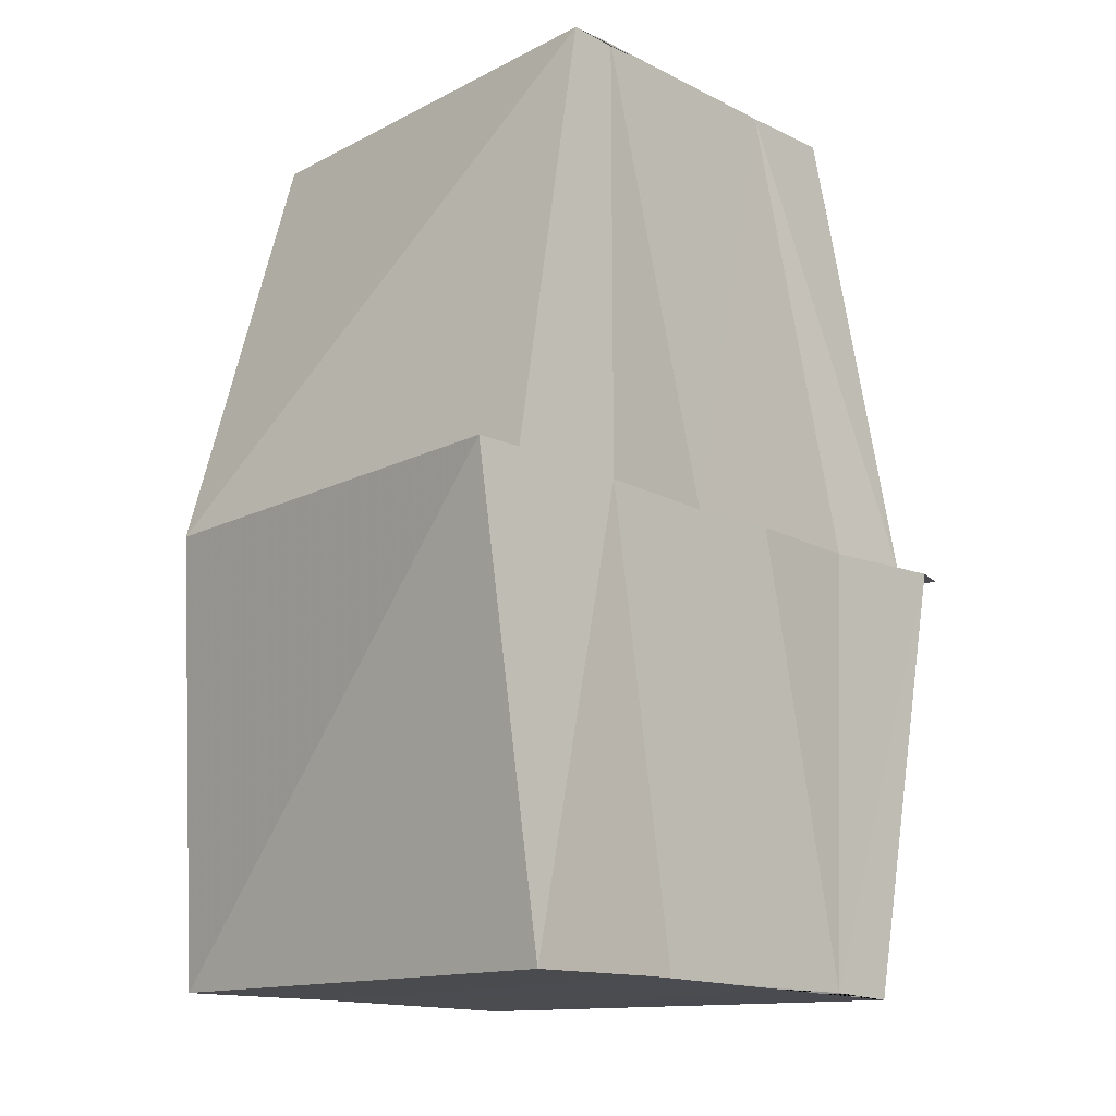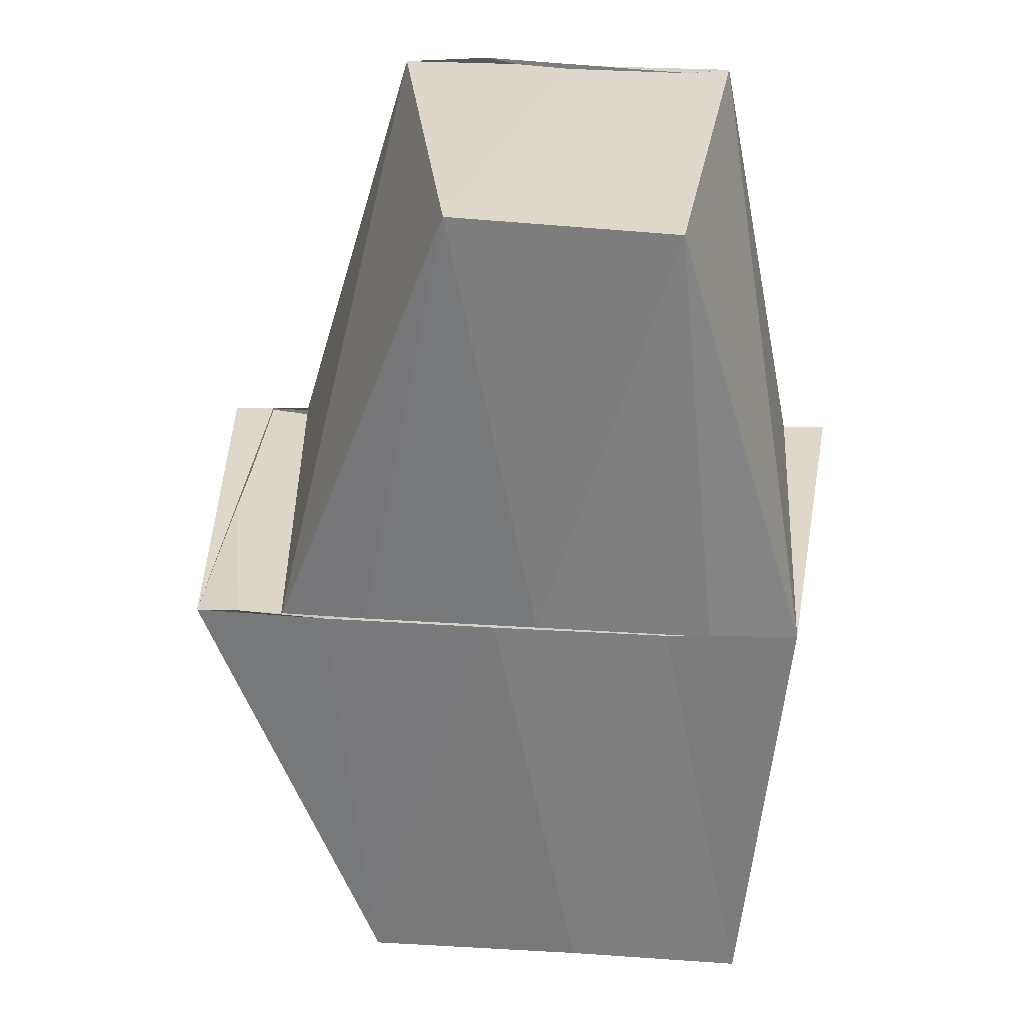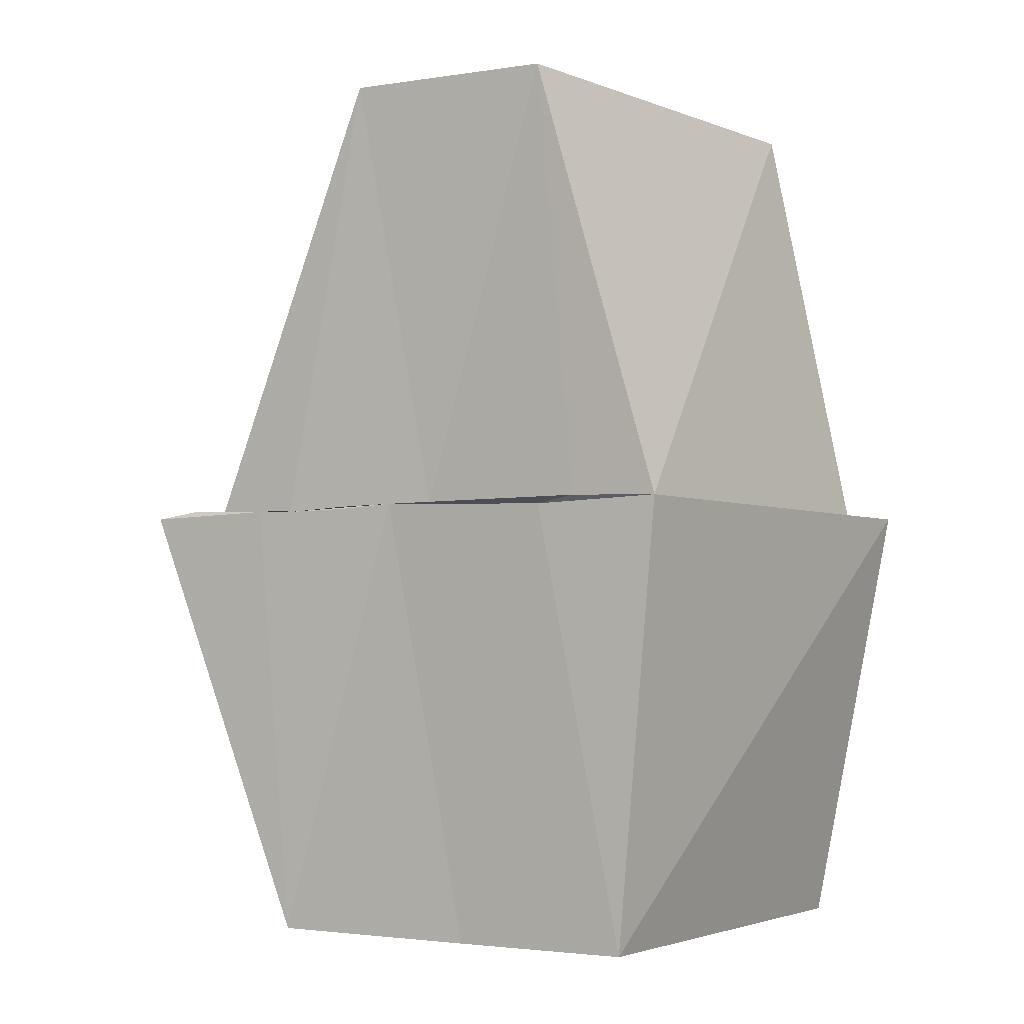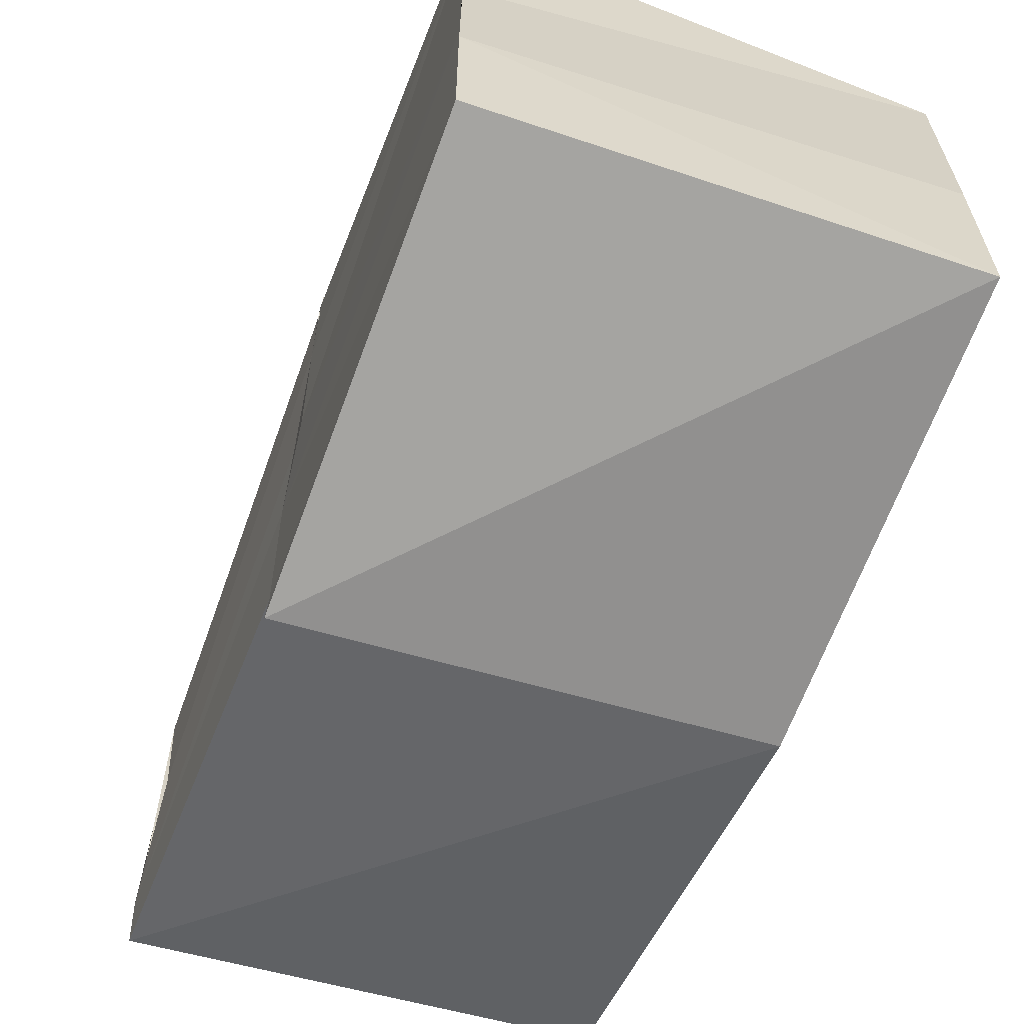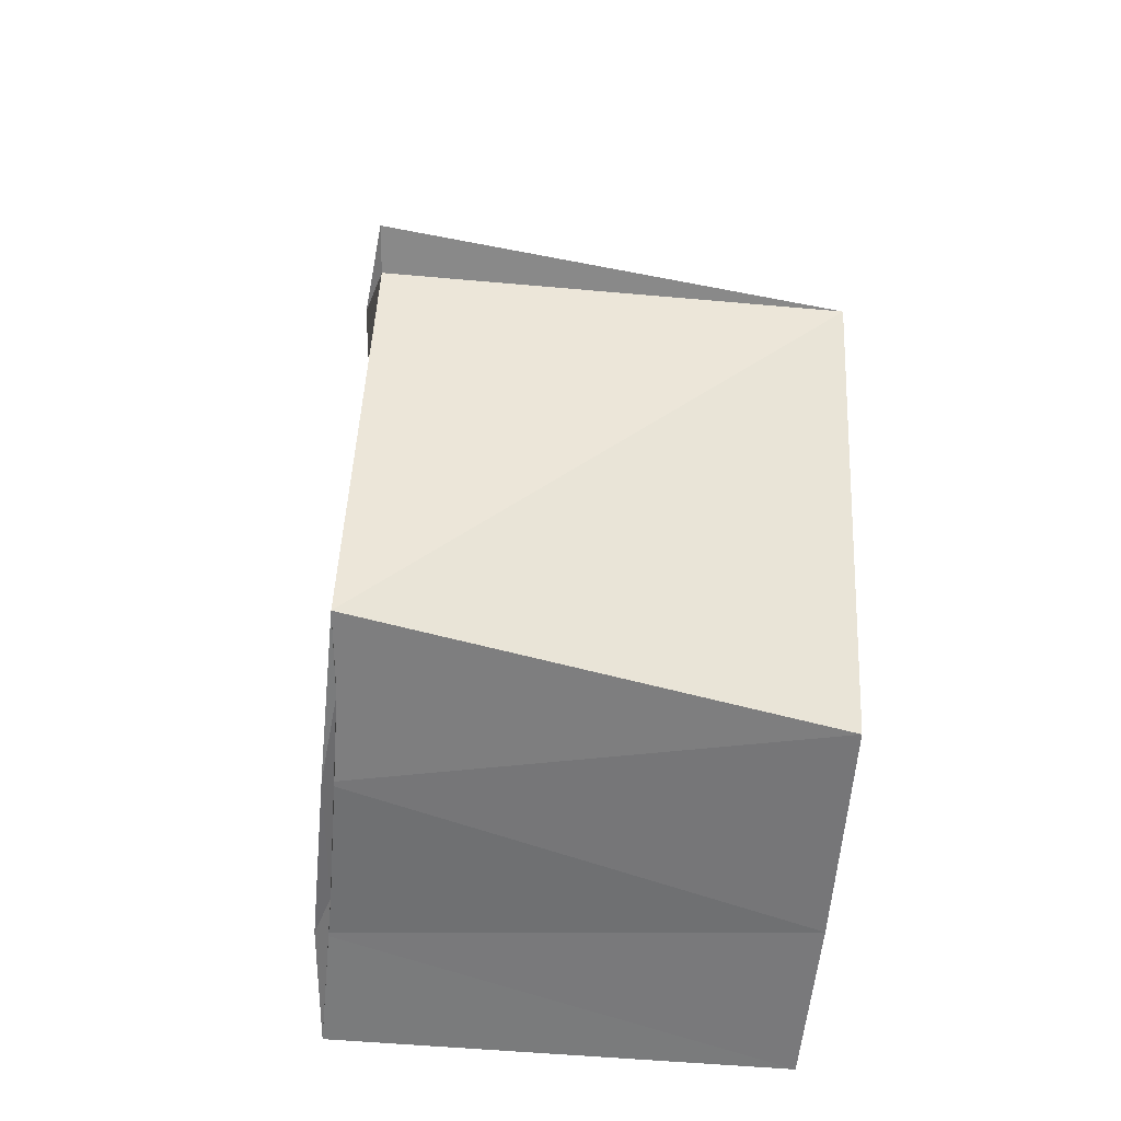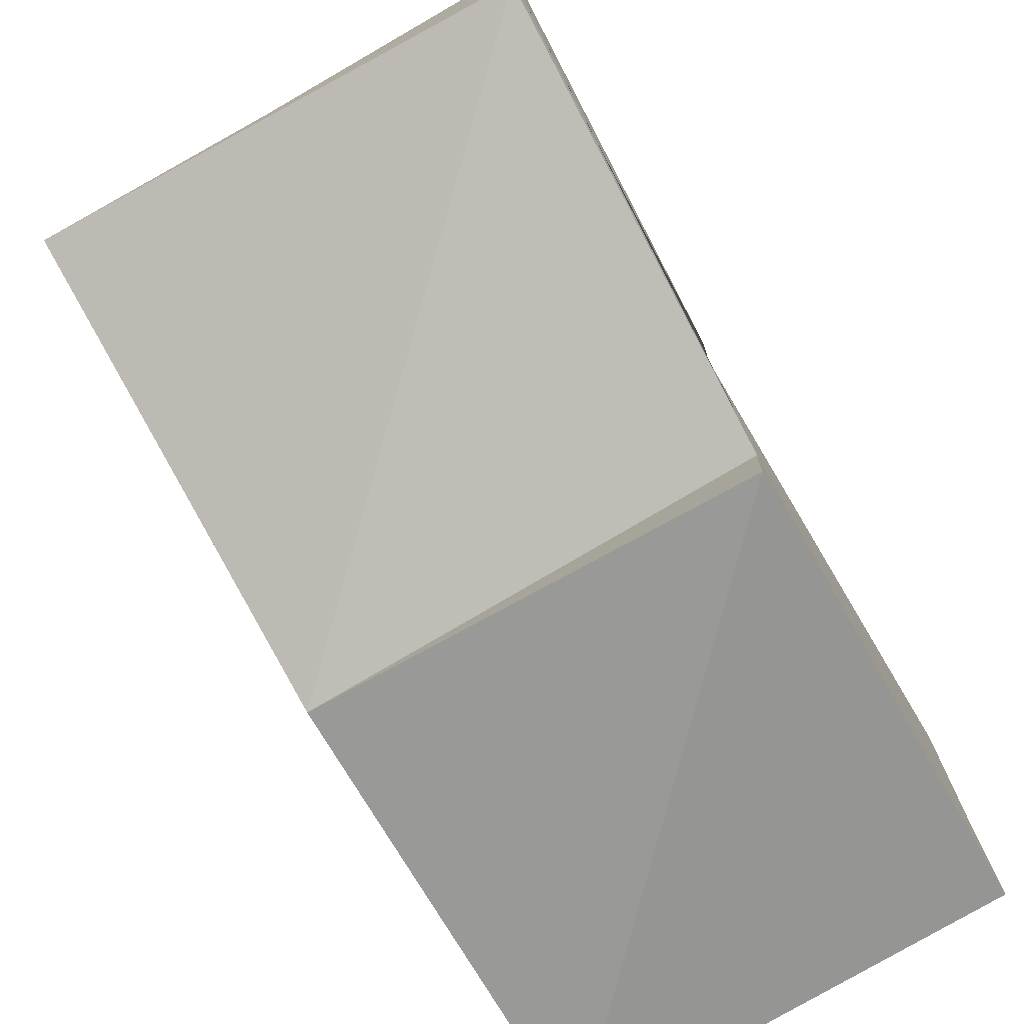
<metadata>
{"format":"obj","ext":"obj","renderer":"f3d","projection":"perspective","resolution":1024,"background":"white","views":[{"elev":-14.6,"azim":43.2,"up":"+Z"},{"elev":31.0,"azim":-85.4,"up":"+Z"},{"elev":-3.5,"azim":-57.2,"up":"+Z"},{"elev":-62.7,"azim":160.0,"up":"+Y"},{"elev":-56.6,"azim":174.7,"up":"+Z"},{"elev":-76.9,"azim":29.8,"up":"+Y"}]}
</metadata>
<code>
v 5.593e+04 7166 -1.934e+04
v 5.593e+04 7166 -1.934e+04
v 5.593e+04 7166 -1.934e+04
v 5.593e+04 7166 -1.934e+04
v 5.593e+04 7166 -1.934e+04
v 5.593e+04 7166 -1.934e+04
v 5.593e+04 7166 -1.934e+04
v 5.593e+04 7166 -1.934e+04
v 5.593e+04 7166 -1.934e+04
v 5.593e+04 7166 -1.934e+04
v 5.593e+04 7166 -1.934e+04
v 5.593e+04 7166 -1.934e+04
v 5.593e+04 7166 -1.934e+04
v 5.593e+04 7166 -1.934e+04
v 5.593e+04 7166 -1.934e+04
v 5.593e+04 7166 -1.934e+04
v 5.593e+04 7166 -1.934e+04
v 5.593e+04 7166 -1.934e+04
v 5.593e+04 7166 -1.934e+04
v 5.593e+04 7166 -1.934e+04
v 5.593e+04 7166 -1.934e+04
v 5.593e+04 7166 -1.934e+04
v 5.593e+04 7166 -1.934e+04
v 5.593e+04 7166 -1.934e+04
v 5.593e+04 7166 -1.934e+04
v 5.593e+04 7166 -1.934e+04
v 5.593e+04 7166 -1.934e+04
v 5.593e+04 7166 -1.934e+04
v 5.593e+04 7166 -1.934e+04
v 5.593e+04 7166 -1.934e+04
v 5.593e+04 7166 -1.934e+04
v 5.593e+04 7166 -1.934e+04
v 5.593e+04 7166 -1.934e+04
v 5.593e+04 7166 -1.934e+04
v 5.593e+04 7166 -1.934e+04
v 5.593e+04 7166 -1.934e+04
v 5.593e+04 7166 -1.934e+04
v 5.593e+04 7166 -1.934e+04
v 5.593e+04 7166 -1.934e+04
v 5.593e+04 7166 -1.934e+04
v 5.593e+04 7166 -1.934e+04
v 5.593e+04 7166 -1.934e+04
f 1 14 13
f 2 14 16
f 1 13 18
f 1 18 20
f 1 20 17
f 2 16 23
f 3 15 25
f 4 19 27
f 5 21 29
f 6 22 31
f 2 23 26
f 3 25 28
f 4 27 30
f 5 29 32
f 6 31 24
f 7 33 38
f 8 34 40
f 9 35 41
f 10 36 42
f 11 37 39
f 39 42 12
f 39 37 42
f 37 10 42
f 42 41 12
f 42 36 41
f 36 9 41
f 41 40 12
f 41 35 40
f 35 8 40
f 40 38 12
f 40 34 38
f 34 7 38
f 38 39 12
f 38 33 39
f 33 11 39
f 24 37 11
f 24 31 37
f 31 10 37
f 32 36 10
f 32 29 36
f 29 9 36
f 30 35 9
f 30 27 35
f 27 8 35
f 28 34 8
f 28 25 34
f 25 7 34
f 26 33 7
f 26 23 33
f 23 11 33
f 31 32 10
f 31 22 32
f 22 5 32
f 29 30 9
f 29 21 30
f 21 4 30
f 27 28 8
f 27 19 28
f 19 3 28
f 25 26 7
f 25 15 26
f 15 2 26
f 23 24 11
f 23 16 24
f 16 6 24
f 17 22 6
f 17 20 22
f 20 5 22
f 20 21 5
f 20 18 21
f 18 4 21
f 18 19 4
f 18 13 19
f 13 3 19
f 16 17 6
f 16 14 17
f 14 1 17
f 13 15 3
f 13 14 15
f 14 2 15

</code>
